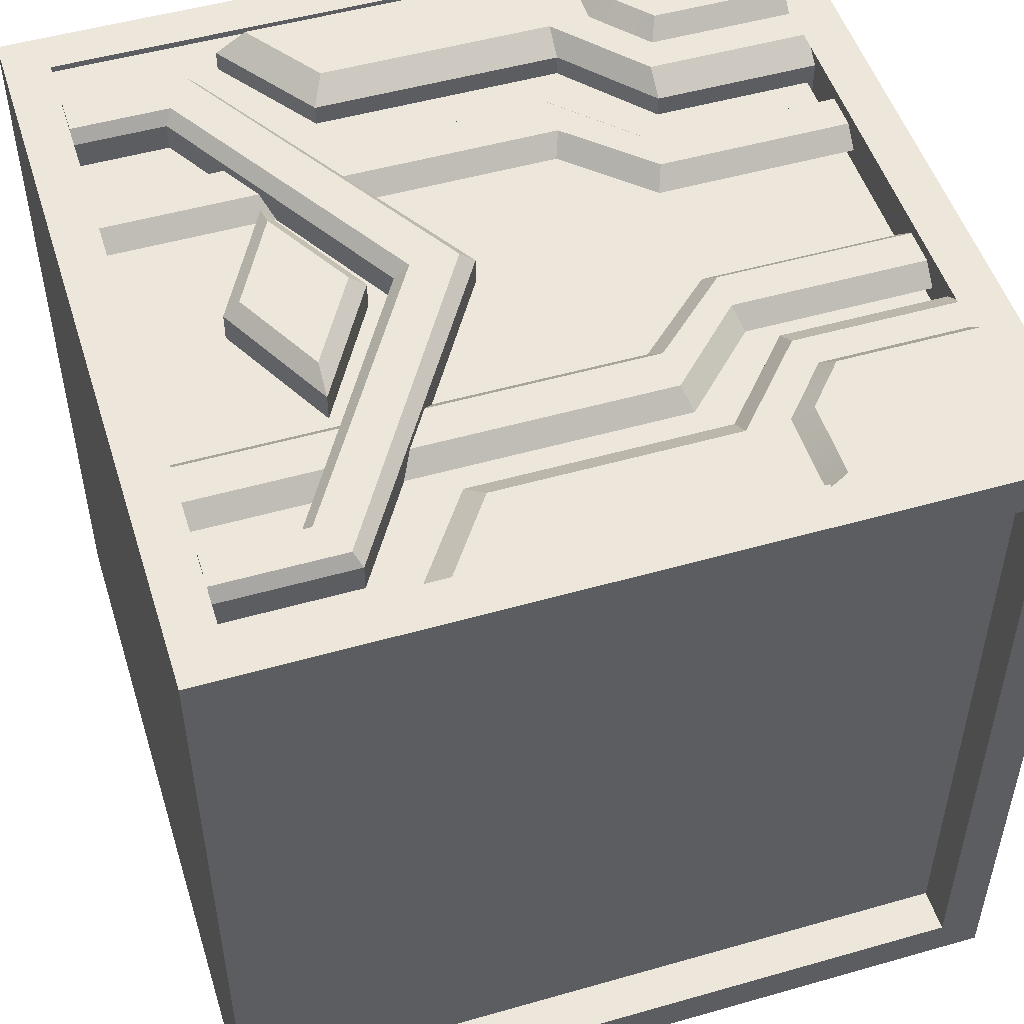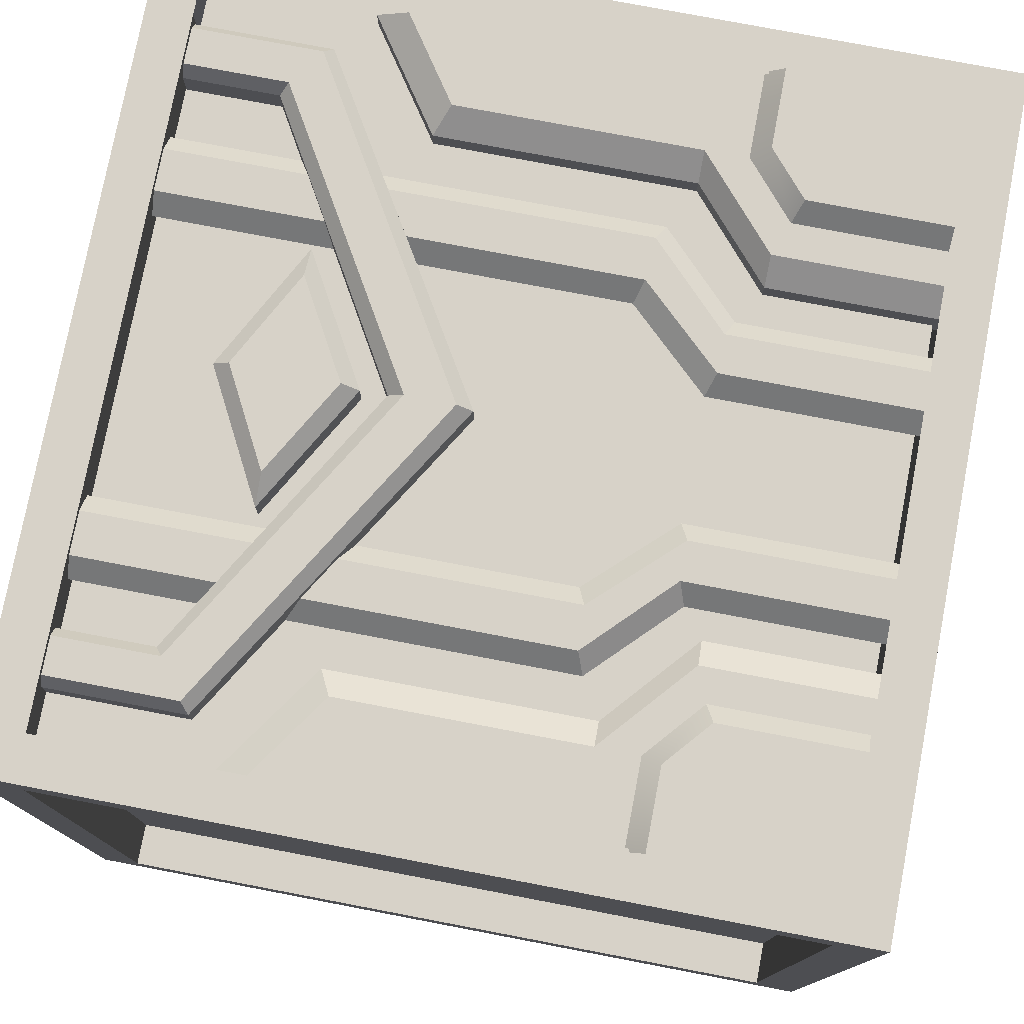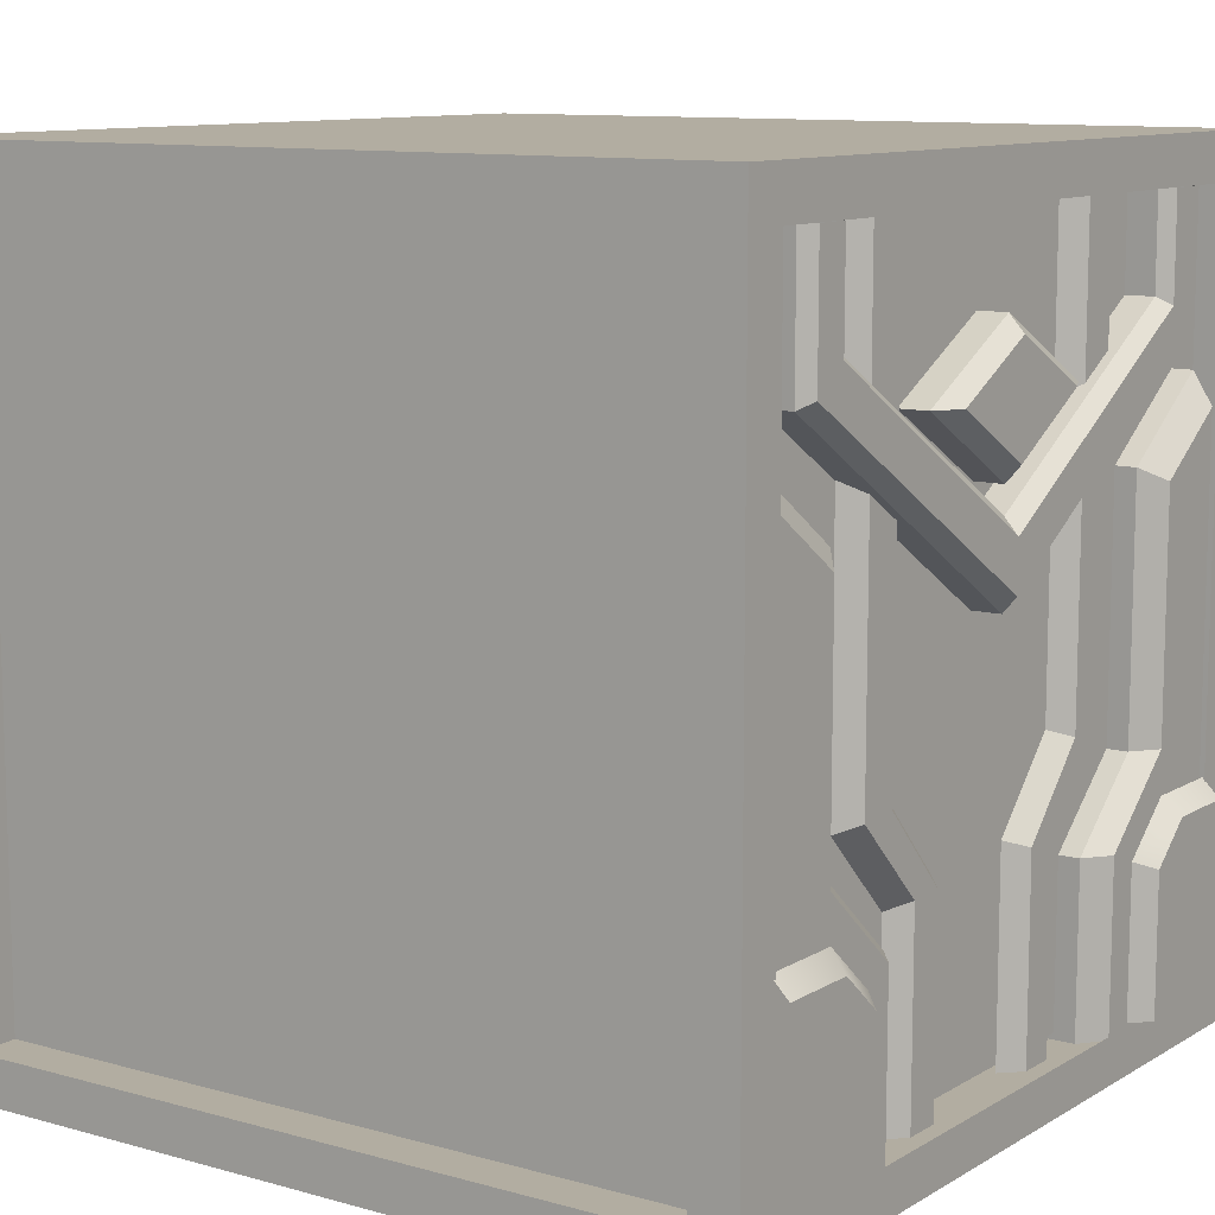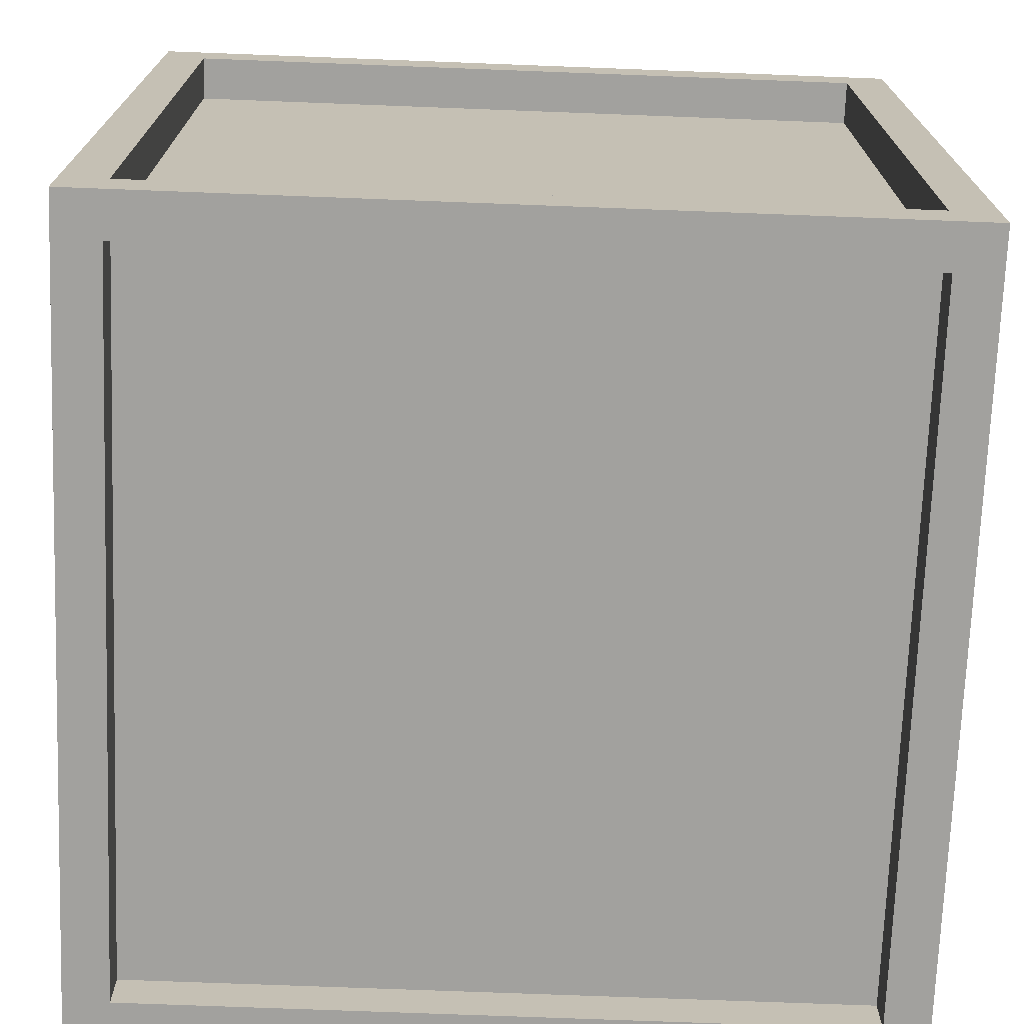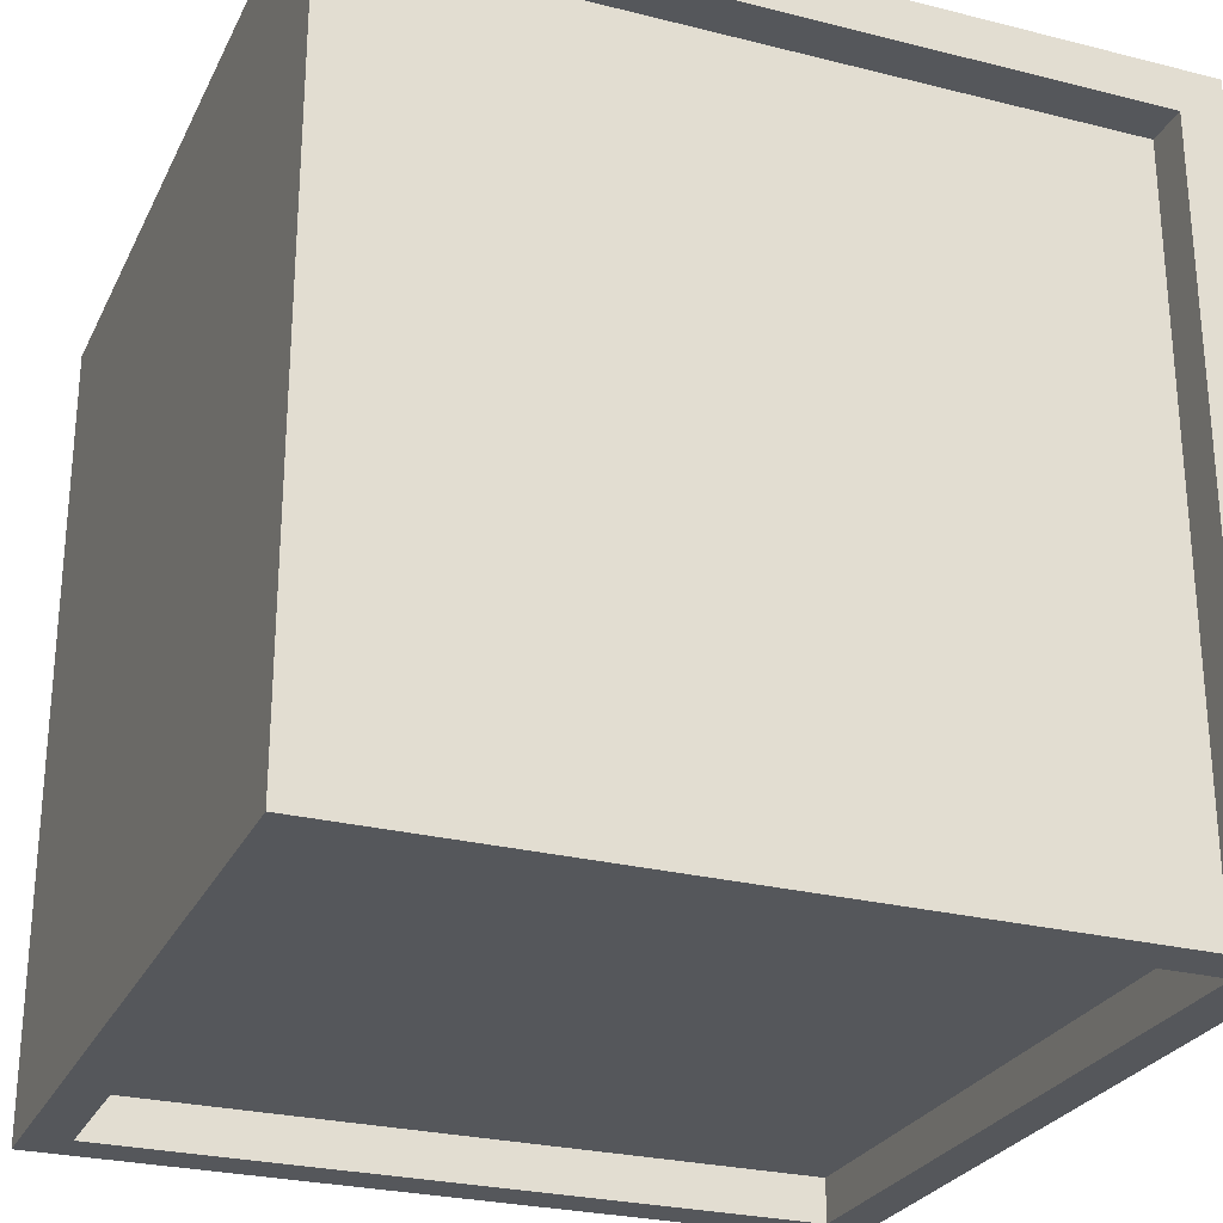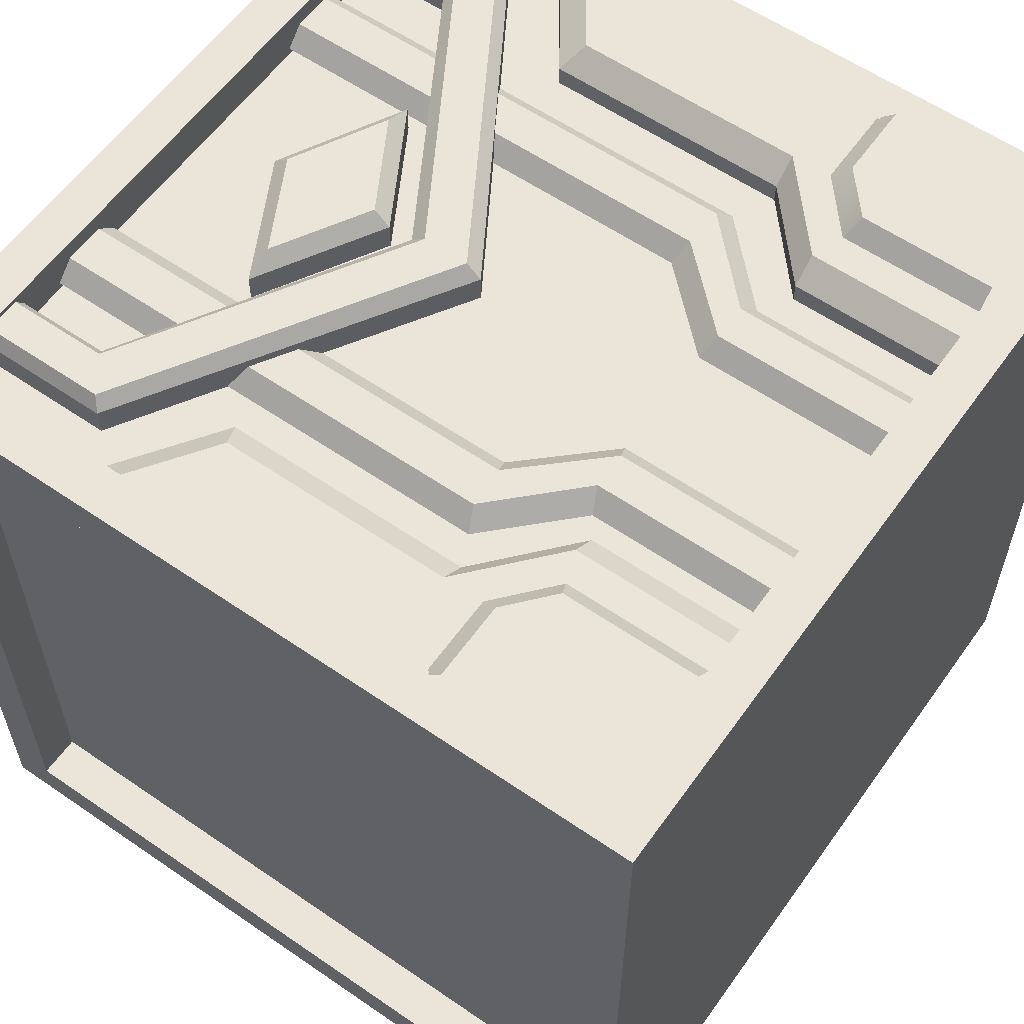
<metadata>
{"format":"obj","ext":"obj","renderer":"f3d","projection":"perspective","resolution":1024,"background":"white","views":[{"elev":50.9,"azim":-107.3,"up":"+Z"},{"elev":77.3,"azim":-79.2,"up":"+Z"},{"elev":10.5,"azim":-55.0,"up":"+Y"},{"elev":-72.1,"azim":-92.2,"up":"+Z"},{"elev":-26.7,"azim":-111.5,"up":"+Z"},{"elev":59.1,"azim":-54.7,"up":"+Z"}]}
</metadata>
<code>
g default
v -0.6987 -0.2572 0.6987
v 0.6987 -0.2572 0.6987
v -0.6987 1.14 0.6987
v 0.6987 1.14 0.6987
v -0.6987 1.14 -0.6987
v 0.6987 1.14 -0.6987
v -0.6987 -0.2572 -0.6987
v 0.6987 -0.2572 -0.6987
v -0.6213 -0.1799 0.6987
v 0.6213 -0.1799 0.6987
v 0.6213 1.063 0.6987
v -0.6213 1.063 0.6987
v 0.6987 -0.1799 -0.6213
v 0.6987 -0.1799 0.6213
v 0.6987 1.063 -0.6213
v 0.6987 1.063 0.6213
v -0.6987 -0.1799 -0.6213
v -0.6987 -0.1799 0.6213
v -0.6987 1.063 0.6213
v -0.6987 1.063 -0.6213
v -0.6213 1.063 -0.6987
v 0.6213 1.063 -0.6987
v 0.6213 -0.1799 -0.6987
v -0.6213 -0.1799 -0.6987
v -0.6987 -0.2572 0.6987
v 0.6987 -0.2572 0.6987
v 0.6213 -0.1799 0.6987
v -0.6213 -0.1799 0.6987
v 0.6987 1.14 0.6987
v 0.6213 1.063 0.6987
v -0.6987 1.14 0.6987
v -0.6213 1.063 0.6987
v 0.6987 -0.2572 -0.6987
v 0.6987 -0.1799 -0.6213
v 0.6987 -0.1799 0.6213
v 0.6987 1.14 -0.6987
v 0.6987 1.063 -0.6213
v 0.6987 1.063 0.6213
v -0.6987 -0.2572 -0.6987
v -0.6987 -0.1799 0.6213
v -0.6987 -0.1799 -0.6213
v -0.6987 1.063 0.6213
v -0.6987 1.14 -0.6987
v -0.6987 1.063 -0.6213
v 0.6213 1.063 -0.6987
v -0.6213 1.063 -0.6987
v 0.6213 -0.1799 -0.6987
v -0.6213 -0.1799 -0.6987
v -0.6213 -0.1799 0.6213
v 0.6213 -0.1799 0.6213
v 0.6213 1.063 0.6213
v -0.6213 1.063 0.6213
v 0.6213 -0.1799 -0.6213
v 0.6213 -0.1799 0.6213
v 0.6213 1.063 -0.6213
v 0.6213 1.063 0.6213
v -0.6213 1.063 -0.6213
v 0.6213 1.063 -0.6213
v 0.6213 -0.1799 -0.6213
v -0.6213 -0.1799 -0.6213
v -0.6213 -0.1799 -0.6213
v -0.6213 -0.1799 0.6213
v -0.6213 1.063 0.6213
v -0.6213 1.063 -0.6213
v 0 0.5021 0.598
v 0 0.6375 0.598
v 0.5456 1.062 0.598
v 0.5456 0.8347 0.598
v 0.4526 1.062 0.598
v 0.4526 0.9037 0.598
v 0 0.6111 0.6927
v 0 0.6375 0.67
v 0 0.5287 0.6927
v 0 0.5021 0.67
v 0.53 0.8475 0.6927
v 0.5456 0.8347 0.67
v 0.4685 0.8908 0.6927
v 0.4526 0.9037 0.67
v 0.4685 1.062 0.6927
v 0.4526 1.062 0.67
v 0.5456 1.062 0.67
v 0.53 1.062 0.6927
v -0.5456 1.062 0.598
v -0.5456 0.8347 0.598
v -0.4526 1.062 0.598
v -0.4526 0.9037 0.598
v -0.53 0.8475 0.6927
v -0.5456 0.8347 0.67
v -0.4685 0.8908 0.6927
v -0.4526 0.9037 0.67
v -0.4685 1.062 0.6927
v -0.4526 1.062 0.67
v -0.5456 1.062 0.67
v -0.53 1.062 0.6927
v 0.286 -0.191 0.602
v 0.286 0.09273 0.602
v 0.6215 0.7808 0.602
v 0.6215 -0.191 0.602
v 0.4366 0.2243 0.602
v 0.4366 0.6533 0.602
v 0.6215 -0.191 0.6903
v 0.6215 0.2243 0.6903
v 0.6215 0.2243 0.602
v 0.6215 0.09273 0.6903
v 0.6215 0.09273 0.602
v 0.4807 0.6301 0.6903
v 0.4366 0.6533 0.657
v 0.4366 0.2243 0.657
v 0.4807 0.2243 0.6903
v 0.6215 0.7808 0.657
v 0.6215 0.7272 0.6903
v 0.286 -0.191 0.657
v 0.3301 -0.191 0.6903
v 0.286 0.09273 0.657
v 0.3301 0.09273 0.6903
v 0.6215 0.2243 0.657
v 0.6215 0.09273 0.657
v 0.6215 -0.191 0.657
v -0.286 -0.191 0.602
v -0.286 0.09273 0.602
v -0.6215 0.7808 0.602
v -0.6215 -0.191 0.602
v -0.4366 0.2243 0.602
v -0.4366 0.6533 0.602
v -0.6215 -0.191 0.6903
v -0.6215 0.2243 0.6903
v -0.6215 0.2243 0.602
v -0.6215 0.09273 0.6903
v -0.6215 0.09273 0.602
v -0.4807 0.6301 0.6903
v -0.4366 0.6533 0.657
v -0.4366 0.2243 0.657
v -0.4807 0.2243 0.6903
v -0.6215 0.7808 0.657
v -0.6215 0.7272 0.6903
v -0.286 -0.191 0.657
v -0.3301 -0.191 0.6903
v -0.286 0.09273 0.657
v -0.3301 0.09273 0.6903
v -0.6215 0.2243 0.657
v -0.6215 0.09273 0.657
v -0.6215 -0.191 0.657
v -0.2323 -0.1921 0.5722
v -0.2323 0.1274 0.5722
v -0.368 0.2613 0.5722
v -0.368 1.07 0.5722
v -0.2325 1.07 0.5722
v -0.2325 0.2912 0.5722
v -0.1037 0.1541 0.5722
v -0.1037 -0.1921 0.5722
v 0.2323 -0.1921 0.5722
v 0.2323 0.1274 0.5722
v 0.368 0.2613 0.5722
v 0.368 1.07 0.5722
v 0.2325 1.07 0.5722
v 0.2325 0.2912 0.5722
v 0.1037 0.1541 0.5722
v 0.1037 -0.1921 0.5722
v -0.2002 -0.1921 0.6545
v -0.2323 -0.1921 0.6223
v -0.2323 0.1274 0.6223
v -0.2002 0.1409 0.6545
v -0.368 0.2613 0.6223
v -0.3359 0.2748 0.6545
v -0.3359 1.07 0.6545
v -0.368 1.07 0.6223
v -0.2646 1.07 0.6545
v -0.2325 1.07 0.6223
v -0.2325 0.2912 0.6223
v -0.2646 0.2785 0.6545
v -0.1037 0.1541 0.6223
v -0.1358 0.1414 0.6545
v -0.1358 -0.1921 0.6545
v -0.1037 -0.1921 0.6223
v 0.2646 1.07 0.6545
v 0.2325 1.07 0.6223
v 0.2646 0.2785 0.6545
v 0.2325 0.2912 0.6223
v 0.3359 1.07 0.6545
v 0.368 1.07 0.6223
v 0.3359 0.2748 0.6545
v 0.368 0.2613 0.6223
v 0.2323 -0.1921 0.6223
v 0.2002 -0.1921 0.6545
v 0.2323 0.1274 0.6223
v 0.2002 0.1409 0.6545
v 0.1037 0.1541 0.6223
v 0.1358 0.1414 0.6545
v 0.1358 -0.1921 0.6545
v 0.1037 -0.1921 0.6223
v 0.6269 -0.1788 0.7229
v 0.3862 -0.1788 0.6619
v 0.3862 0.07082 0.6619
v 0.481 0.1525 0.6619
v 0.6269 0.1525 0.6619
v 0.6269 -0.1788 0.6619
v 0.3862 -0.1788 0.6924
v 0.4168 -0.1788 0.7229
v 0.4168 0.05684 0.7229
v 0.3862 0.07082 0.6924
v 0.4923 0.122 0.7229
v 0.481 0.1525 0.6924
v 0.6269 0.1525 0.6924
v 0.6269 0.122 0.7229
v 0.4953 -0.1788 0.7229
v 0.4989 -0.1788 0.6619
v 0.6269 -0.1788 0.6944
v 0.497 -0.1788 0.6934
v -0.6269 -0.1788 0.7229
v -0.3862 -0.1788 0.6619
v -0.3862 0.07082 0.6619
v -0.481 0.1525 0.6619
v -0.6269 0.1525 0.6619
v -0.6269 -0.1788 0.6619
v -0.3862 -0.1788 0.6924
v -0.4168 -0.1788 0.7229
v -0.4168 0.05684 0.7229
v -0.3862 0.07082 0.6924
v -0.4923 0.122 0.7229
v -0.481 0.1525 0.6924
v -0.6269 0.1525 0.6924
v -0.6269 0.122 0.7229
v -0.4953 -0.1788 0.7229
v -0.4989 -0.1788 0.6619
v -0.6269 -0.1788 0.6944
v -0.497 -0.1788 0.6934
v -0.2122 0.8022 0.6125
v -0.000527 0.6816 0.6125
v -0.000527 0.9144 0.6125
v 0.2112 0.8022 0.6125
v -0.1608 0.8014 0.695
v -0.2122 0.8022 0.6703
v -0.000527 0.9144 0.6703
v -0.000527 0.8864 0.695
v -0.000527 0.7101 0.695
v -0.000527 0.6816 0.6703
v 0.2112 0.8022 0.6703
v 0.1598 0.8014 0.695
g group7_pasted__pasted__pCube1
f 49 50 51 52
f 3 4 6 5
f 57 58 59 60
f 7 8 2 1
f 54 53 55 56
f 61 62 63 64
f 25 26 27 28
f 26 29 30 27
f 29 31 32 30
f 31 25 28 32
f 26 33 34 35
f 33 36 37 34
f 36 29 38 37
f 29 26 35 38
f 39 25 40 41
f 25 31 42 40
f 31 43 44 42
f 43 39 41 44
f 43 36 45 46
f 36 33 47 45
f 33 39 48 47
f 39 43 46 48
f 1 2 26 25
f 10 9 28 27
f 11 10 27 30
f 4 3 31 29
f 12 11 30 32
f 9 12 32 28
f 2 8 33 26
f 13 14 35 34
f 15 13 34 37
f 6 4 29 36
f 16 15 37 38
f 14 16 38 35
f 7 1 25 39
f 18 17 41 40
f 19 18 40 42
f 3 5 43 31
f 20 19 42 44
f 17 20 44 41
f 5 6 36 43
f 22 21 46 45
f 23 22 45 47
f 8 7 39 33
f 24 23 47 48
f 21 24 48 46
f 9 10 50 49
f 10 11 51 50
f 11 12 52 51
f 12 9 49 52
f 14 13 53 54
f 13 15 55 53
f 15 16 56 55
f 16 14 54 56
f 21 22 58 57
f 22 23 59 58
f 23 24 60 59
f 24 21 57 60
f 17 18 62 61
f 18 19 63 62
f 19 20 64 63
f 20 17 61 64
f 70 69 67 68
f 70 68 65 66
f 67 69 80 81
f 72 71 77 78
f 73 74 76 75
f 75 76 81 82
f 78 77 79 80
f 77 75 82 79
f 70 66 72 78
f 65 68 76 74
f 68 67 81 76
f 69 70 78 80
f 77 71 73 75
f 81 80 79 82
f 86 84 83 85
f 86 66 65 84
f 83 93 92 85
f 72 90 89 71
f 73 87 88 74
f 87 94 93 88
f 90 92 91 89
f 89 91 94 87
f 86 90 72 66
f 65 74 88 84
f 84 88 93 83
f 85 92 90 86
f 89 87 73 71
f 93 94 91 92
f 99 100 97 103
f 97 110 116 103
f 98 118 112 95
f 103 116 117 105
f 99 103 105 96
f 105 117 118 98
f 96 105 98 95
f 106 107 108 109
f 107 106 111 110
f 109 108 114 115
f 112 113 115 114
f 109 102 111 106
f 99 108 107 100
f 100 107 110 97
f 95 112 114 96
f 96 114 108 99
f 109 115 104 102
f 104 115 113 101
f 116 110 111 102
f 117 116 102 104
f 118 117 104 101
f 112 118 101 113
f 123 127 121 124
f 121 127 140 134
f 122 119 136 142
f 127 129 141 140
f 123 120 129 127
f 129 122 142 141
f 120 119 122 129
f 130 133 132 131
f 131 134 135 130
f 133 139 138 132
f 136 138 139 137
f 133 130 135 126
f 123 124 131 132
f 124 121 134 131
f 119 120 138 136
f 120 123 132 138
f 133 126 128 139
f 128 125 137 139
f 140 126 135 134
f 141 128 126 140
f 142 125 128 141
f 136 137 125 142
f 143 144 149 150
f 148 145 146 147
f 149 144 145 148
f 151 158 157 152
f 156 155 154 153
f 157 156 153 152
f 159 160 174 173
f 160 159 162 161
f 161 162 164 163
f 163 164 165 166
f 166 165 167 168
f 168 167 170 169
f 169 170 172 171
f 171 172 173 174
f 175 176 178 177
f 176 175 179 180
f 177 178 187 188
f 180 179 181 182
f 182 181 186 185
f 183 184 189 190
f 184 183 185 186
f 188 187 190 189
f 164 170 167 165
f 160 161 144 143
f 161 163 145 144
f 163 166 146 145
f 166 168 147 146
f 168 169 148 147
f 169 171 149 148
f 171 174 150 149
f 174 160 143 150
f 162 172 170 164
f 159 173 172 162
f 181 179 175 177
f 183 151 152 185
f 185 152 153 182
f 182 153 154 180
f 180 154 155 176
f 176 155 156 178
f 178 156 157 187
f 187 157 158 190
f 190 158 151 183
f 186 181 177 188
f 184 186 188 189
f 206 194 195 196
f 207 208 206 196
f 203 207 196 195
f 197 198 199 200
f 200 199 201 202
f 202 201 204 203
f 201 205 191 204
f 197 200 193 192
f 200 202 194 193
f 202 203 195 194
f 199 198 205 201
f 206 208 197 192
f 192 193 194 206
f 203 204 191 207
f 191 205 208 207
f 197 208 205 198
f 224 214 213 212
f 225 214 224 226
f 221 213 214 225
f 215 218 217 216
f 218 220 219 217
f 220 221 222 219
f 219 222 209 223
f 215 210 211 218
f 218 211 212 220
f 220 212 213 221
f 217 219 223 216
f 224 210 215 226
f 210 224 212 211
f 221 225 209 222
f 209 225 226 223
f 215 216 223 226
f 229 228 227
f 229 230 228
f 231 232 236 235
f 232 231 234 233
f 233 234 238 237
f 235 236 237 238
f 232 233 229 227
f 235 234 231
f 228 236 232 227
f 237 230 229 233
f 235 238 234
f 228 230 237 236

</code>
